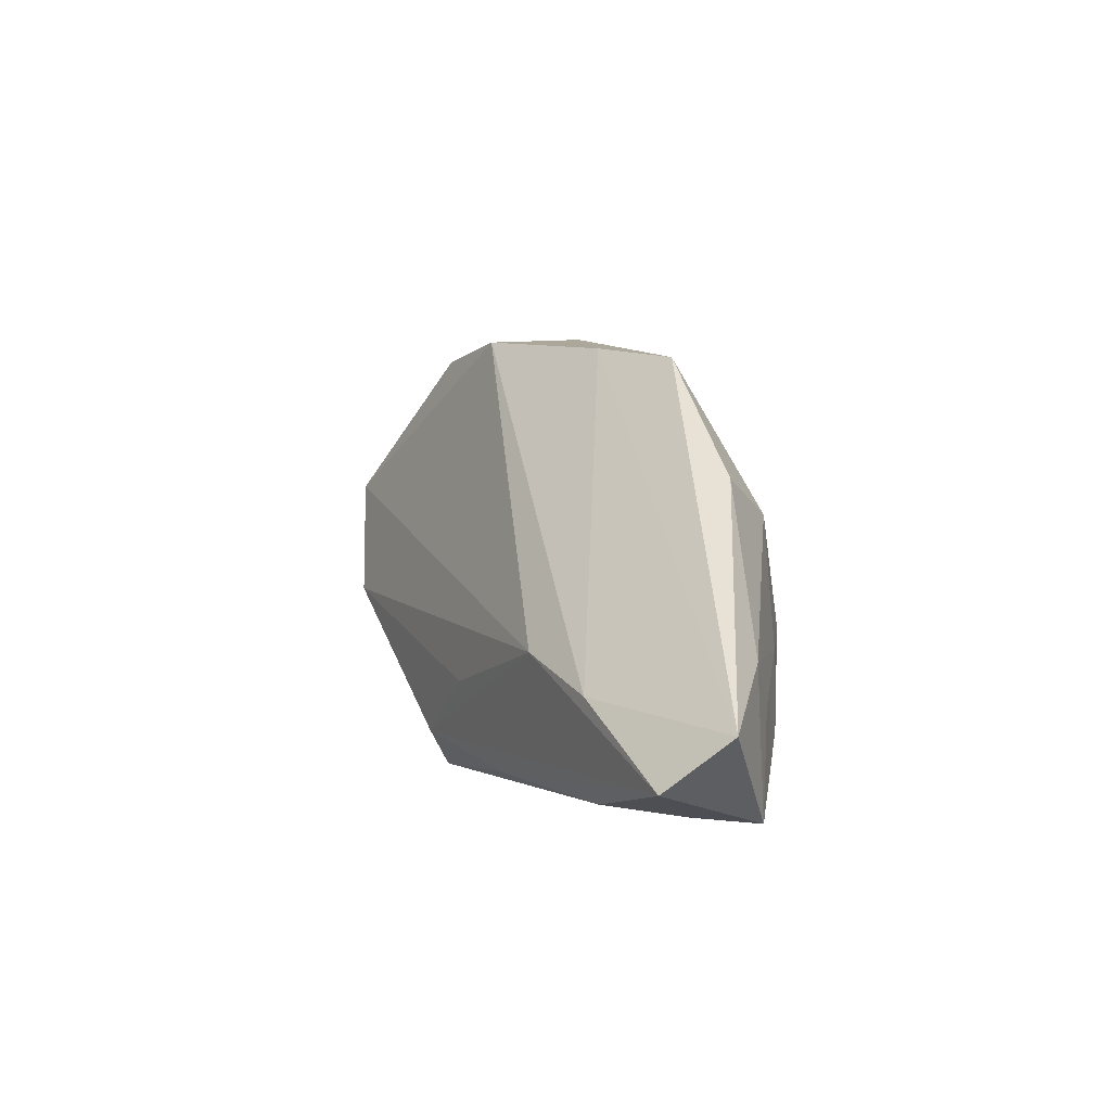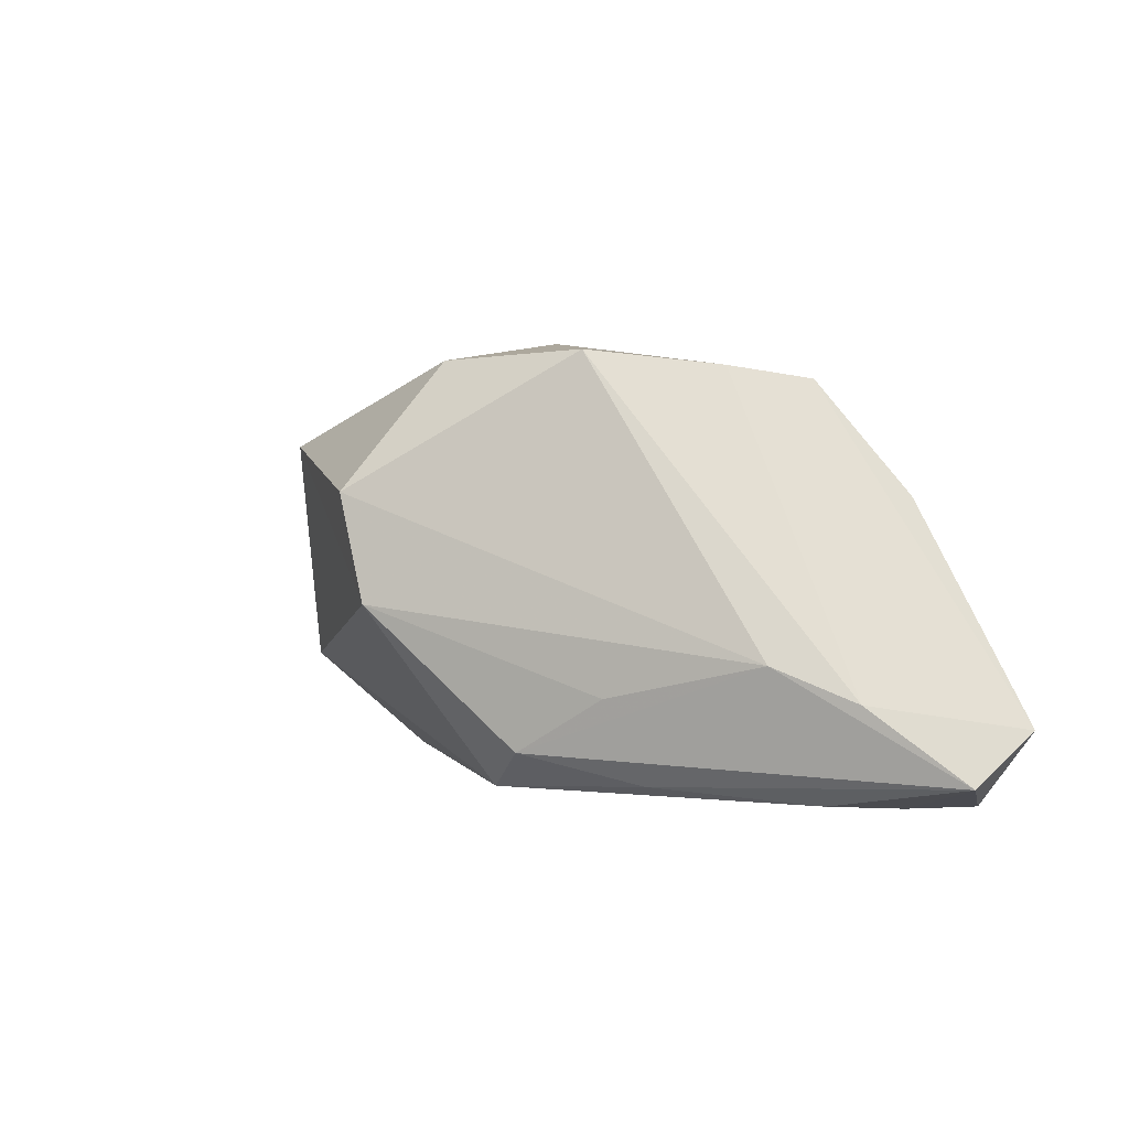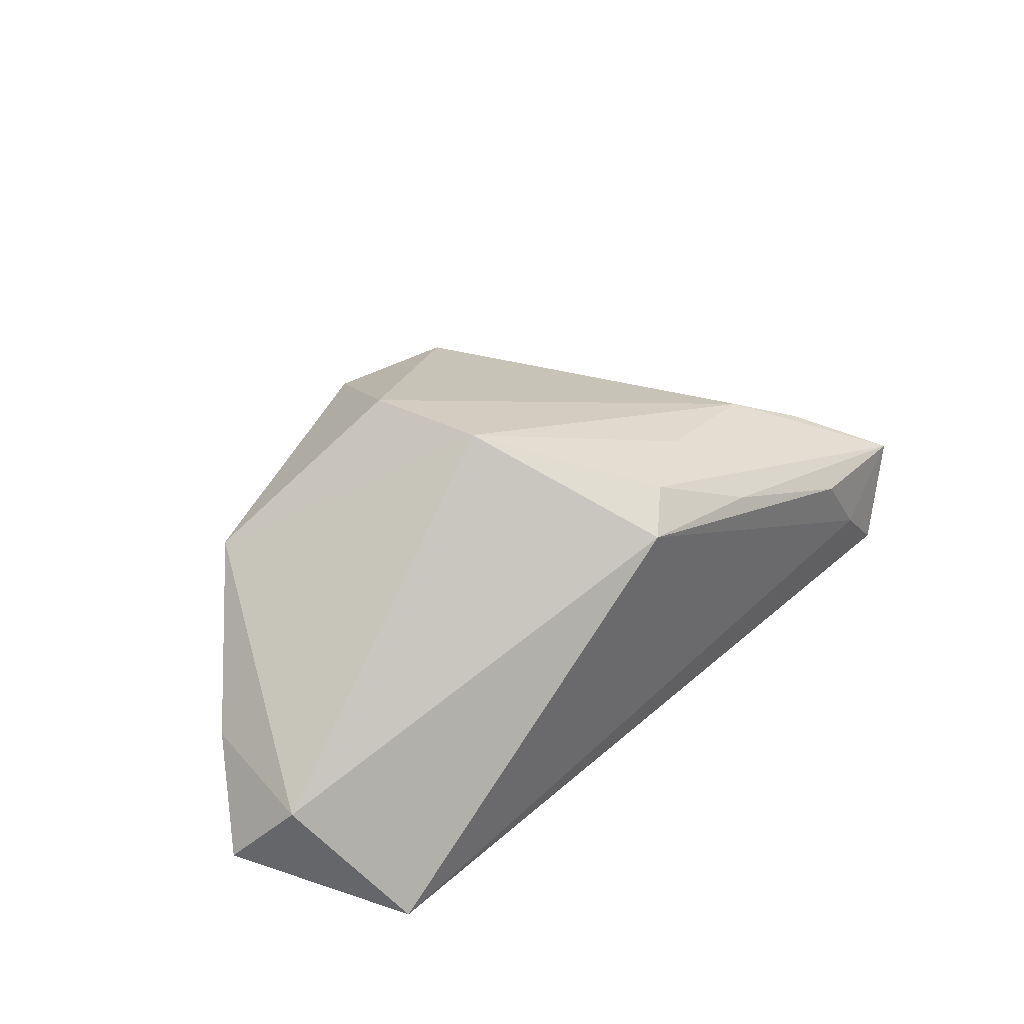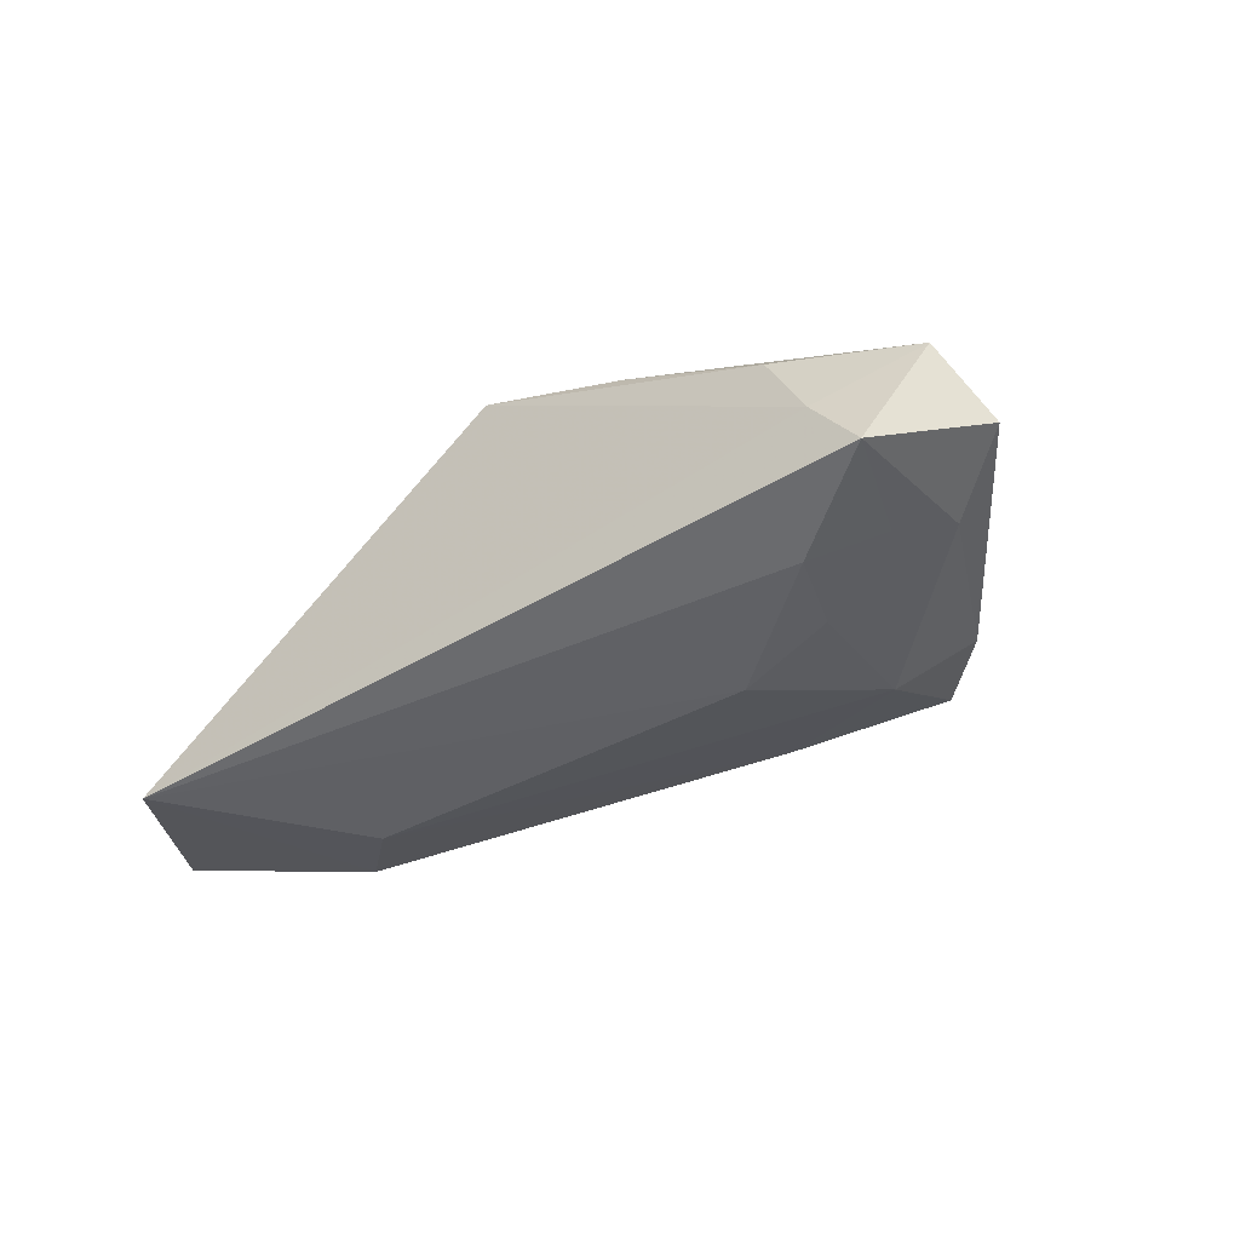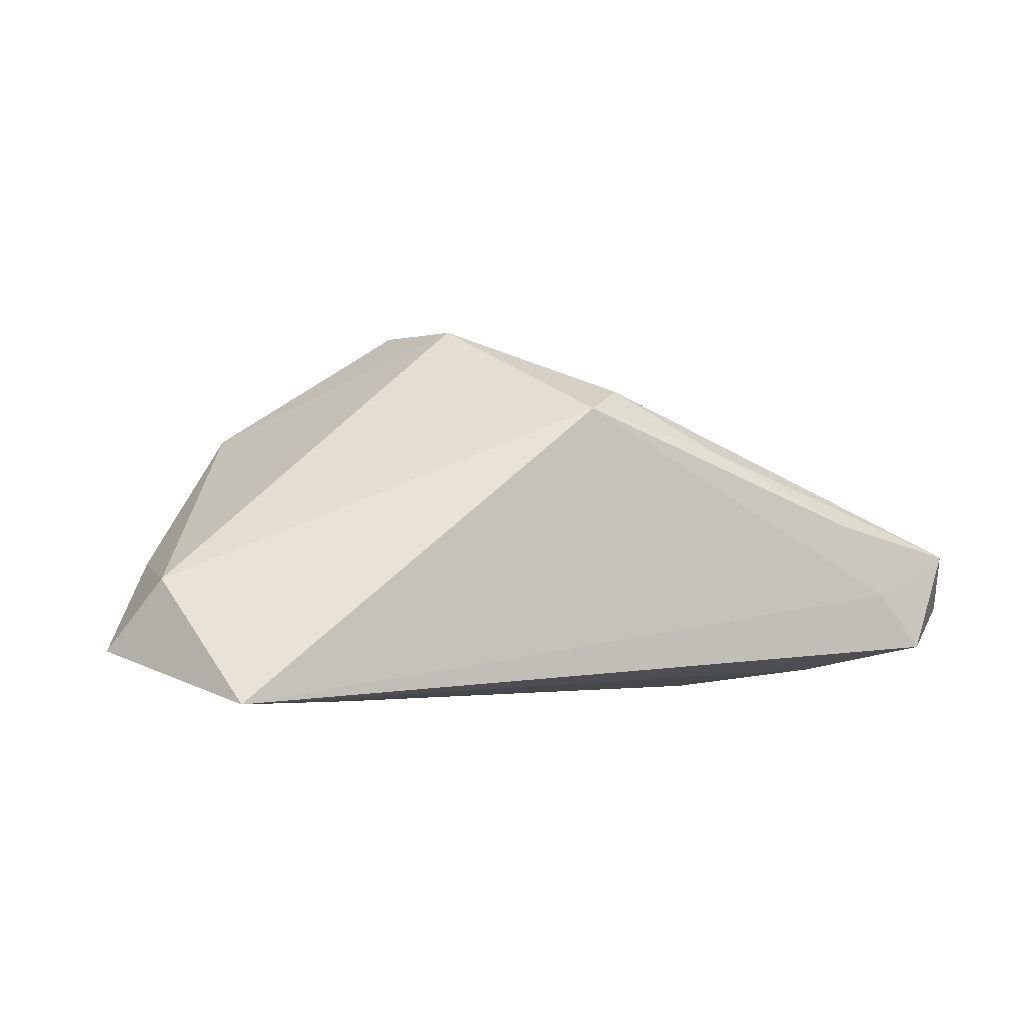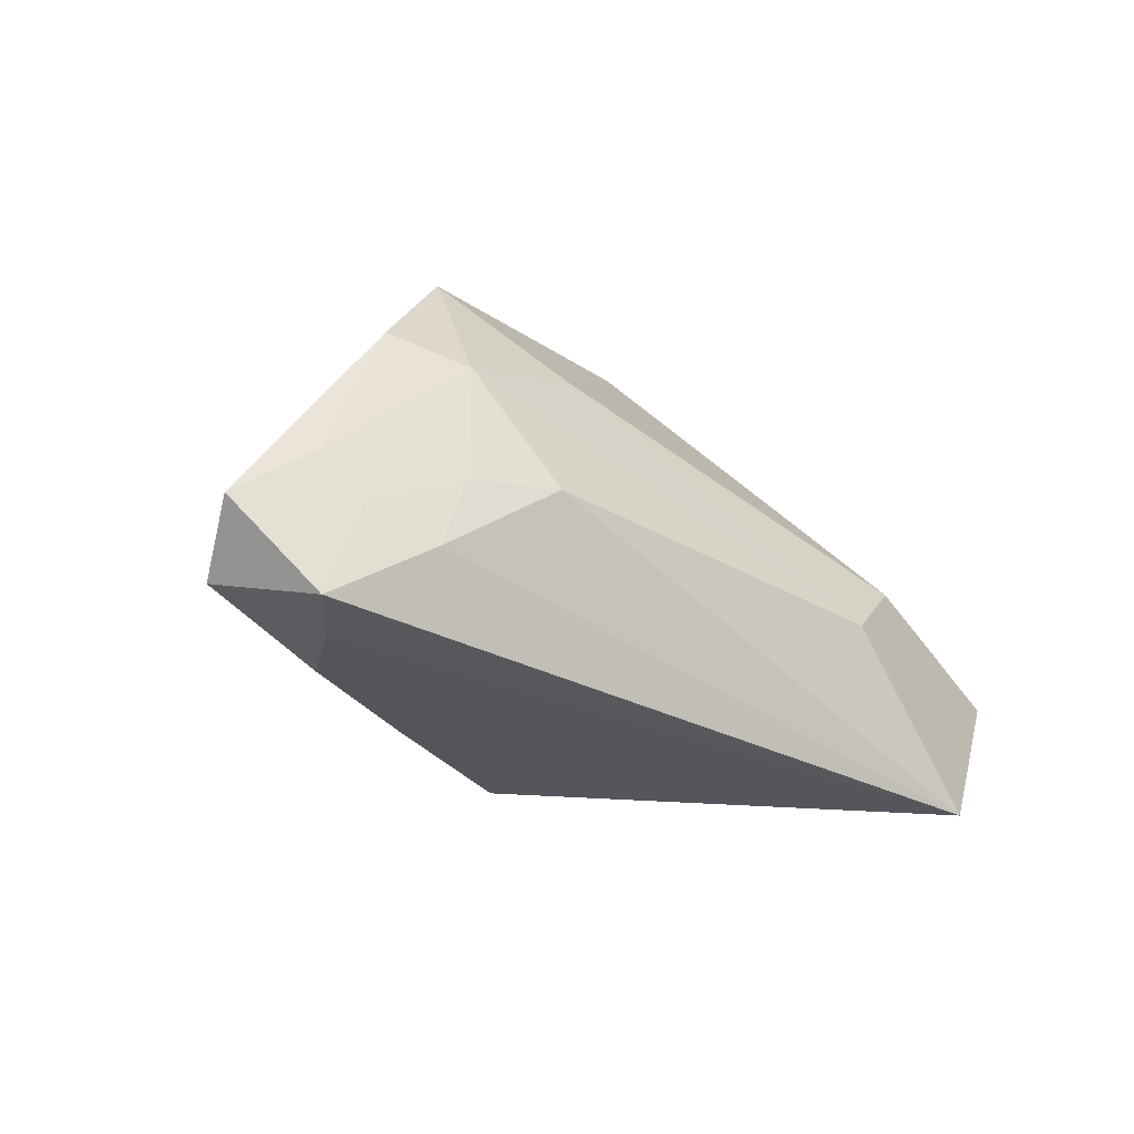
<metadata>
{"format":"obj","ext":"obj","renderer":"f3d","projection":"perspective","resolution":1024,"background":"white","views":[{"elev":0.4,"azim":85.6,"up":"+Y"},{"elev":2.2,"azim":39.9,"up":"+Y"},{"elev":44.6,"azim":-44.0,"up":"+Z"},{"elev":-38.0,"azim":36.1,"up":"+Z"},{"elev":1.0,"azim":-21.8,"up":"+Z"},{"elev":-28.6,"azim":139.0,"up":"+Y"}]}
</metadata>
<code>
v 0.03504 0.01 -0.01759
v 0.04606 -0.02455 -0.007116
v -0.01497 0.01454 0.03028
v -0.05405 -0.0101 -0.003449
v 0.05195 -0.02455 -0.01461
v 0.03252 0.02886 -0.006902
v 0.02425 -0.003888 -0.0212
v -0.05276 0.006432 -0.002287
v -0.03586 0.004338 -0.01821
v -0.01076 0.0002932 0.03047
v 0.01834 -0.0108 0.01811
v -0.04701 -0.02455 -0.01853
v 0.02098 -0.02195 0.01294
v 0.001645 -0.02287 0.01906
v 0.04069 -0.02366 0.002655
v -0.007709 0.03152 0.01838
v 0.04375 0.01398 -0.01221
v 0.05285 -0.006514 -0.01381
v 0.0247 0.03056 0.001199
v -0.03879 0.02071 0.0149
v 0.04725 -0.01067 0.004992
v 0.007152 -0.01802 0.02152
v -0.003308 0.03433 0.001137
v 0.04773 -0.01174 -0.01572
v -0.02701 -0.004366 -0.0212
v 0.01149 0.03247 0.01373
v 0.03619 -0.006026 -0.01872
v 0.03914 -0.01545 -0.01824
v 0.05857 -0.02052 -0.002042
v -0.06005 -0.003675 -0.01323
v 0.03758 -0.006164 0.01056
v 0.01768 0.01657 -0.01518
v 0.06208 -0.0139 -0.01008
f 33 6 19
f 3 20 10
f 10 31 3
f 3 31 26
f 26 31 21
f 33 19 21
f 21 19 26
f 10 14 22
f 28 5 12
f 30 12 4
f 4 8 30
f 4 14 10
f 4 12 14
f 10 20 4
f 20 8 4
f 23 19 6
f 23 8 20
f 26 19 23
f 30 8 23
f 16 3 26
f 20 3 16
f 26 23 16
f 16 23 20
f 11 31 10
f 10 22 11
f 11 22 31
f 14 12 2
f 12 5 2
f 13 22 14
f 29 5 33
f 29 2 5
f 33 21 29
f 22 13 29
f 29 21 31
f 31 22 29
f 30 23 9
f 9 12 30
f 9 25 12
f 17 6 33
f 17 1 6
f 5 28 24
f 25 1 7
f 7 28 12
f 12 25 7
f 2 29 15
f 15 29 13
f 14 2 15
f 15 13 14
f 32 1 25
f 25 9 32
f 6 1 32
f 32 23 6
f 32 9 23
f 18 17 33
f 1 17 18
f 33 5 18
f 5 24 18
f 27 24 28
f 28 7 27
f 27 7 1
f 1 18 27
f 27 18 24

</code>
